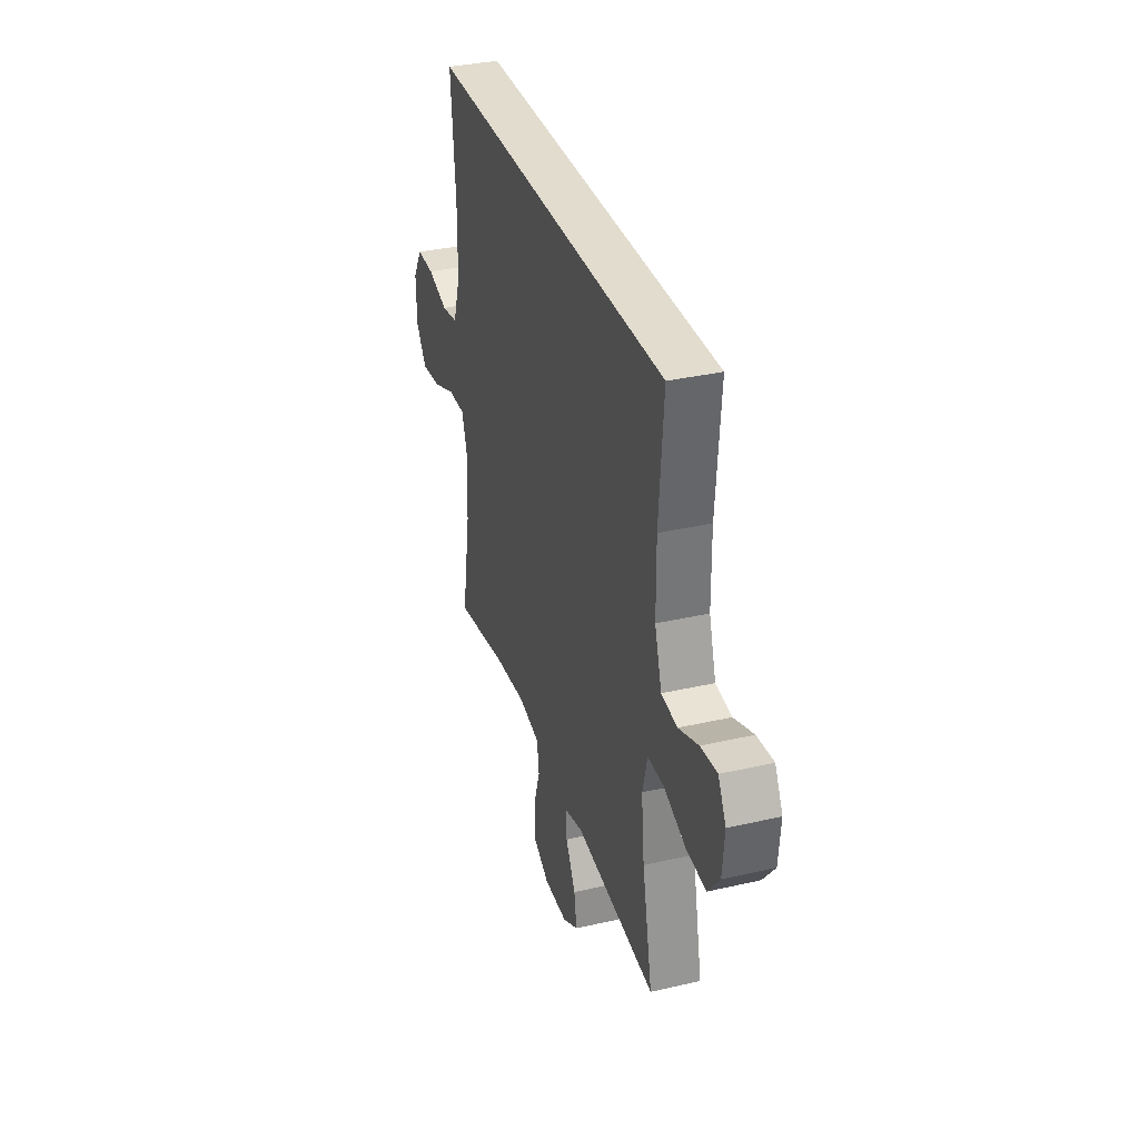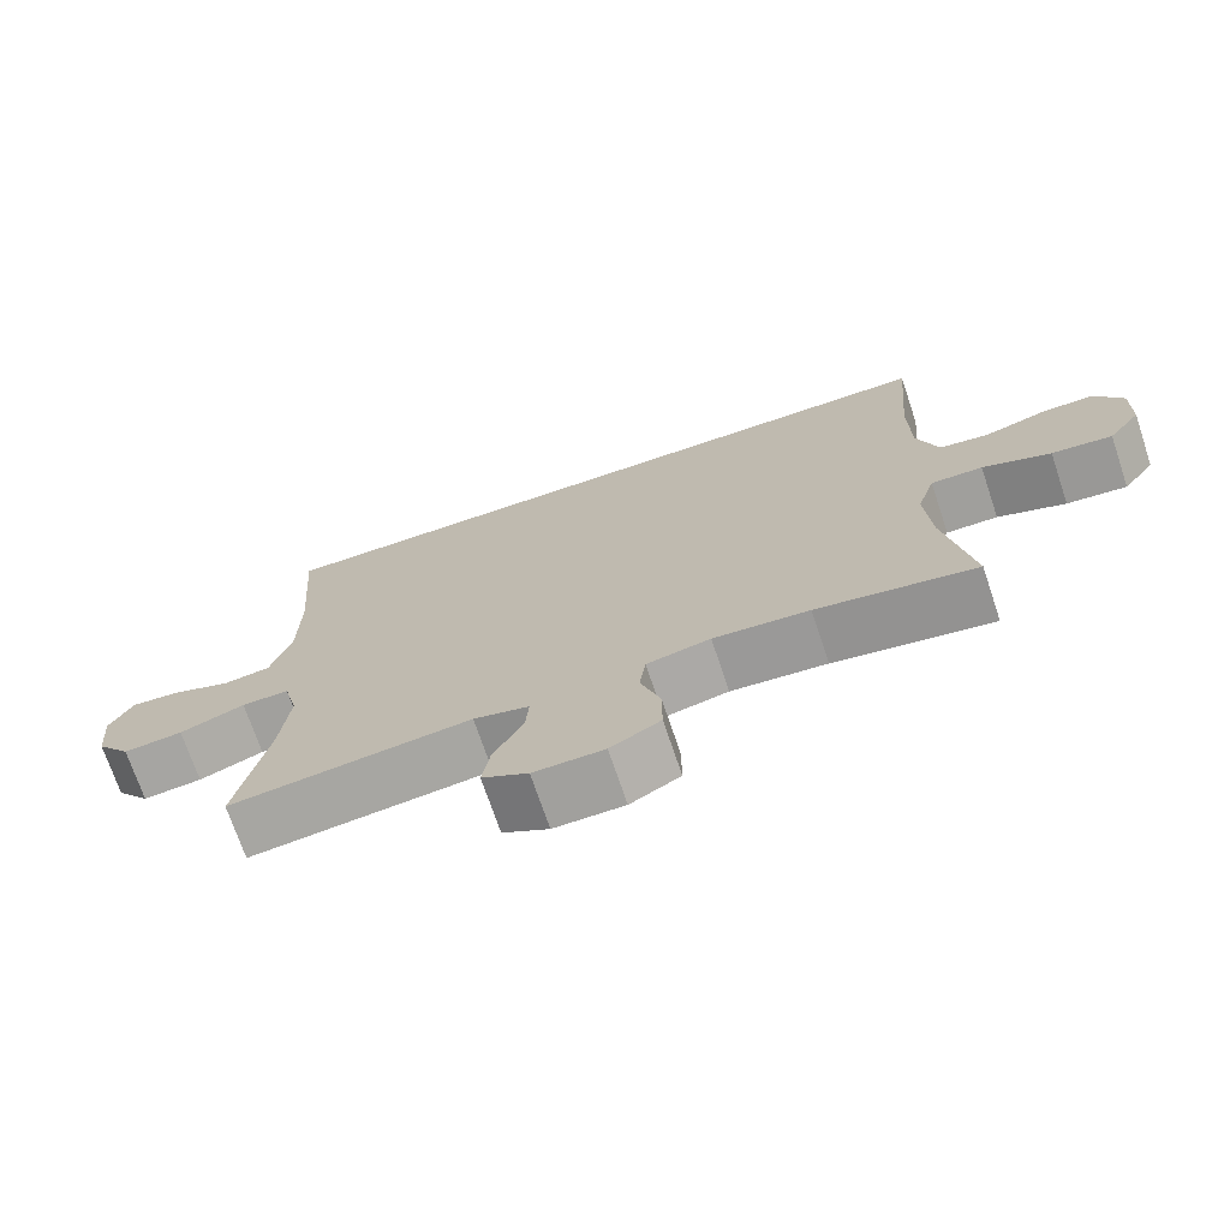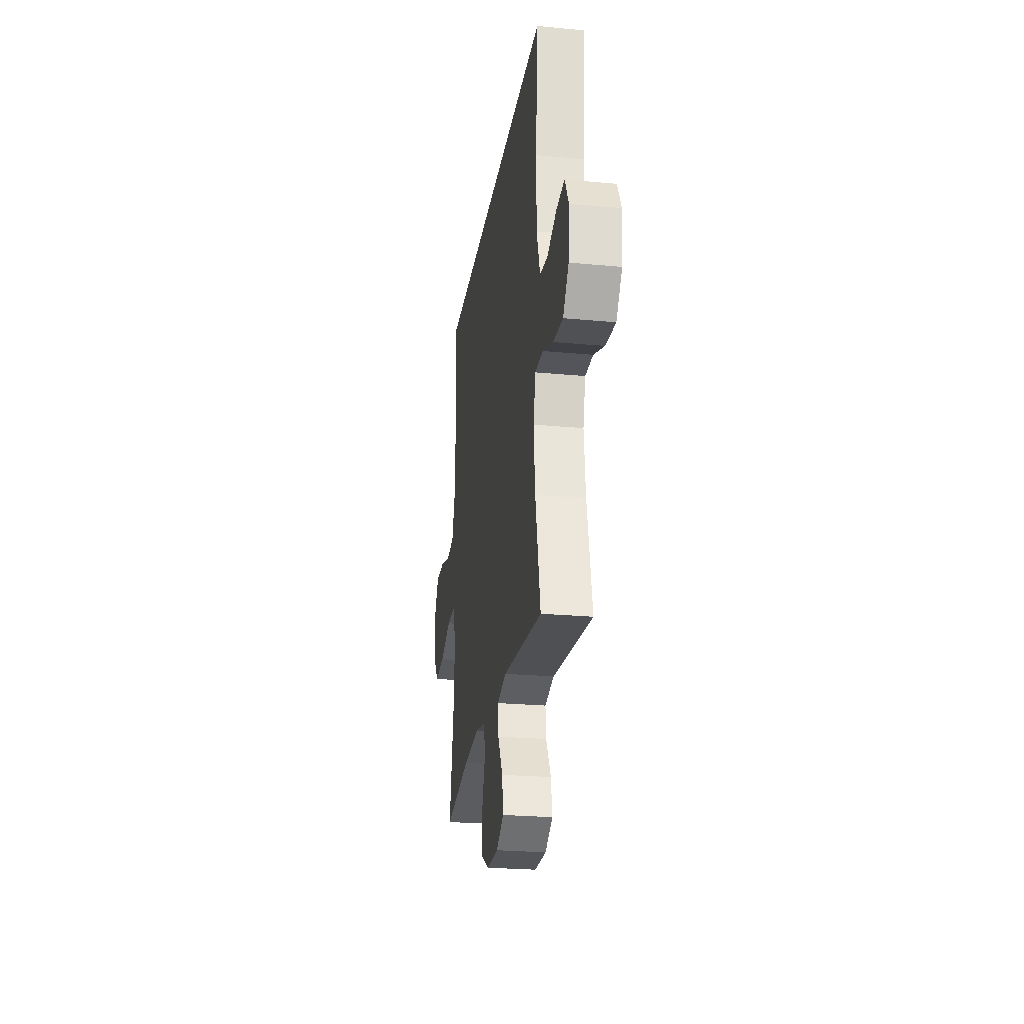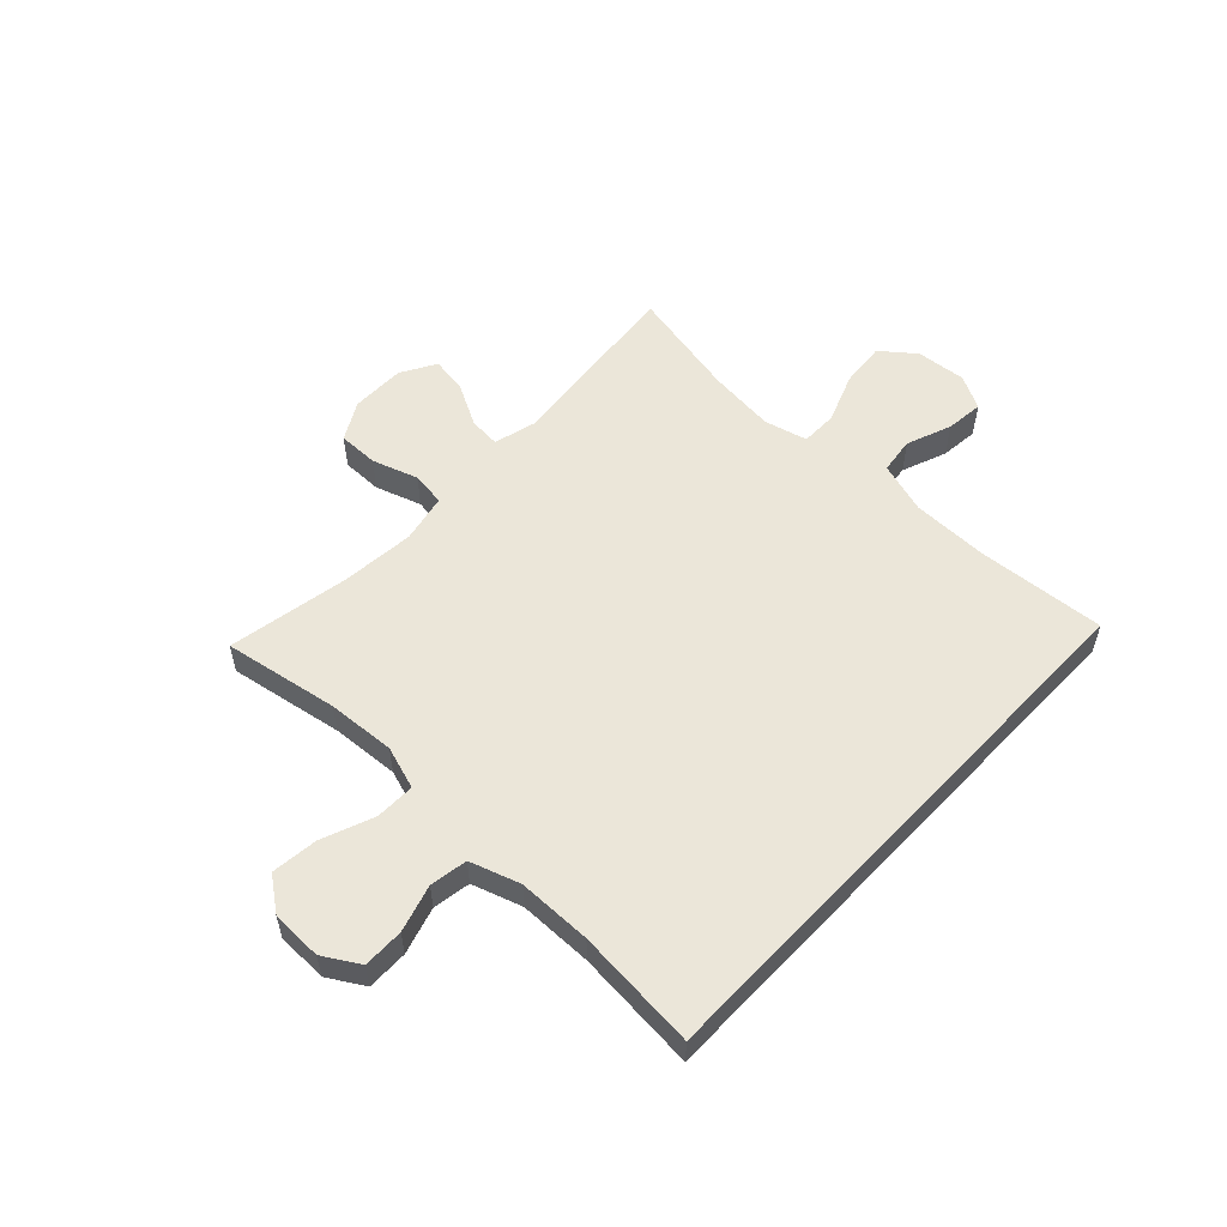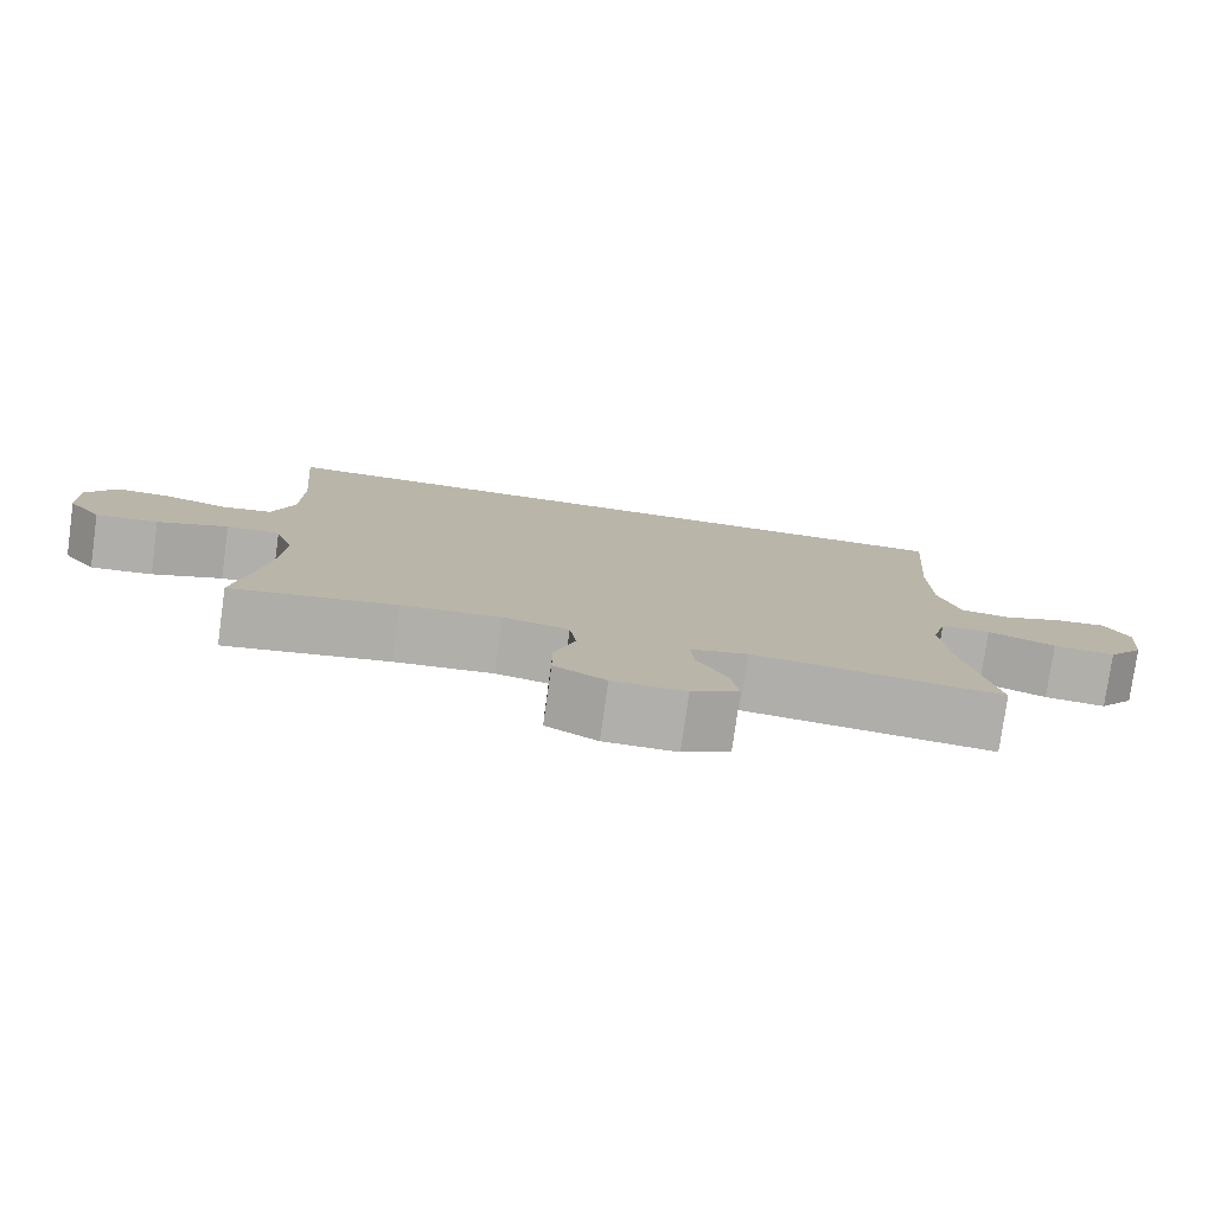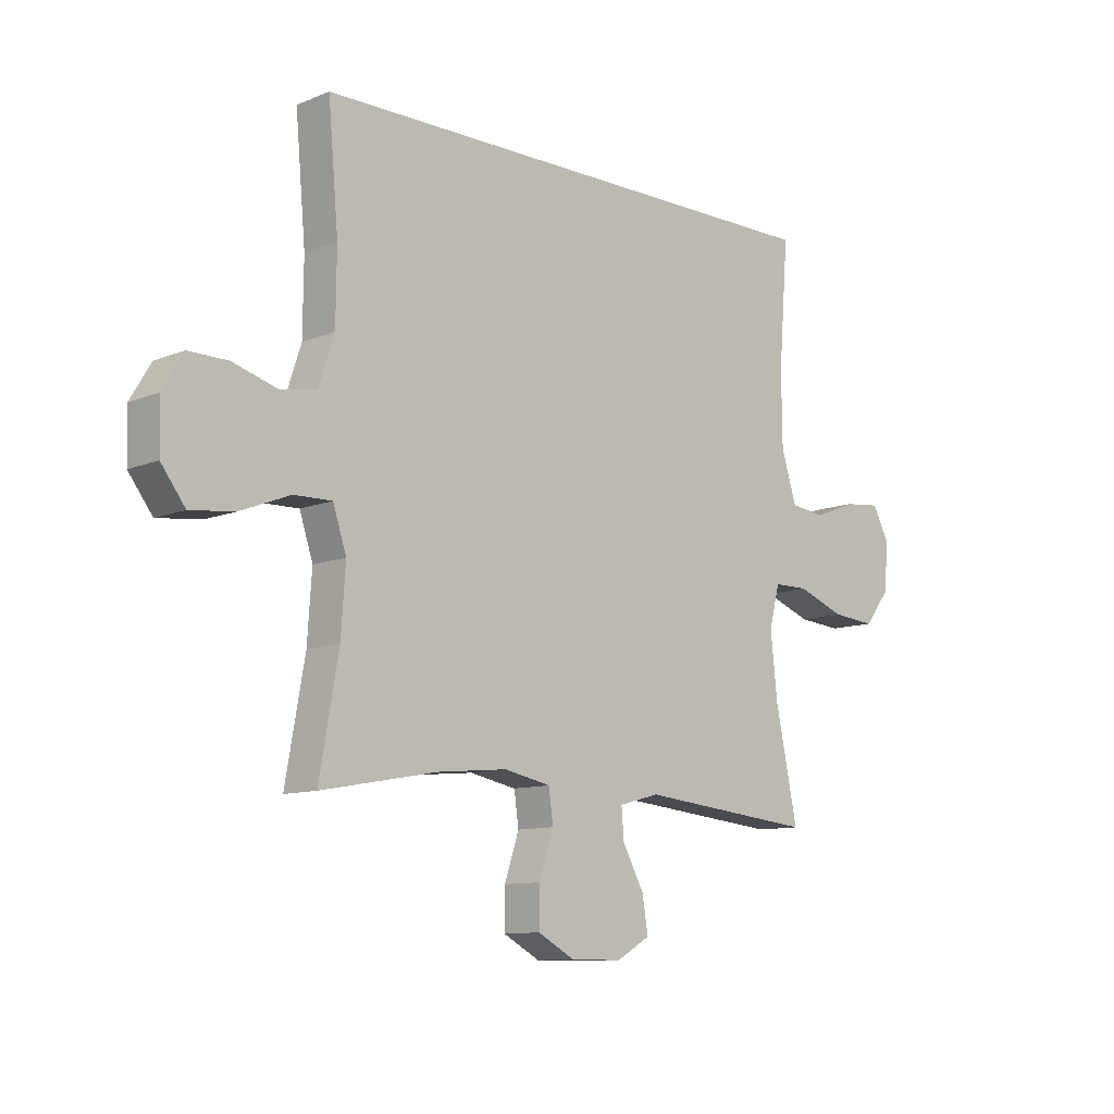
<metadata>
{"format":"obj","ext":"obj","renderer":"f3d","projection":"perspective","resolution":1024,"background":"white","views":[{"elev":34.1,"azim":72.7,"up":"+Z"},{"elev":-71.7,"azim":-161.4,"up":"+Z"},{"elev":-24.7,"azim":81.3,"up":"+Z"},{"elev":55.7,"azim":-46.6,"up":"+Y"},{"elev":-78.3,"azim":-8.0,"up":"+Z"},{"elev":-10.3,"azim":-44.2,"up":"+Z"}]}
</metadata>
<code>
o path128
v -0.4793 0.0375 0.3031
v -0.4805 0.0375 0.1703
v -0.51 0.0375 0.08071
v -0.5775 0.0375 0.06935
v -0.6623 0.0375 0.0945
v -0.7359 0.0375 0.09524
v -0.7745 0.0375 0.0305
v -0.7722 0.0375 -0.06118
v -0.7273 0.0375 -0.1214
v -0.6442 0.0375 -0.1118
v -0.5504 0.0375 -0.07494
v -0.4789 0.0375 -0.07348
v -0.4539 0.0375 -0.1508
v -0.4622 0.0375 -0.273
v -0.4985 0.0375 -0.479
v -0.2794 0.0375 -0.439
v -0.1475 0.0375 -0.4267
v -0.0598 0.0375 -0.4448
v -0.05125 0.0375 -0.5061
v -0.07858 0.0375 -0.5886
v -0.0789 0.0375 -0.6615
v -0.01007 0.0375 -0.6996
v 0.08692 0.0375 -0.6994
v 0.1504 0.0375 -0.6631
v 0.1397 0.0375 -0.5966
v 0.09921 0.0375 -0.5219
v 0.09448 0.0375 -0.4651
v 0.171 0.0375 -0.4448
v 0.5032 0.0375 -0.479
v 0.4612 0.0375 -0.2763
v 0.4486 0.0375 -0.1558
v 0.4683 0.0375 -0.07884
v 0.5342 0.0375 -0.07854
v 0.6237 0.0375 -0.1126
v 0.7056 0.0375 -0.1199
v 0.7534 0.0375 -0.05916
v 0.7614 0.0375 0.0308
v 0.7293 0.0375 0.09136
v 0.6611 0.0375 0.08429
v 0.5803 0.0375 0.05311
v 0.5152 0.0375 0.06177
v 0.4865 0.0375 0.154
v 0.485 0.0375 0.2926
v 0.5032 0.0375 0.5229
v -0.4985 0.0375 0.5229
v -0.4793 -0.0375 0.3031
v -0.4805 -0.0375 0.1703
v -0.51 -0.0375 0.08071
v -0.5775 -0.0375 0.06935
v -0.6623 -0.0375 0.0945
v -0.7359 -0.0375 0.09524
v -0.7745 -0.0375 0.0305
v -0.7722 -0.0375 -0.06118
v -0.7273 -0.0375 -0.1214
v -0.6442 -0.0375 -0.1118
v -0.5504 -0.0375 -0.07494
v -0.4789 -0.0375 -0.07348
v -0.4539 -0.0375 -0.1508
v -0.4622 -0.0375 -0.273
v -0.4985 -0.0375 -0.479
v -0.2794 -0.0375 -0.439
v -0.1475 -0.0375 -0.4267
v -0.0598 -0.0375 -0.4448
v -0.05125 -0.0375 -0.5061
v -0.07858 -0.0375 -0.5886
v -0.0789 -0.0375 -0.6615
v -0.01007 -0.0375 -0.6996
v 0.08692 -0.0375 -0.6994
v 0.1504 -0.0375 -0.6631
v 0.1397 -0.0375 -0.5966
v 0.09921 -0.0375 -0.5219
v 0.09448 -0.0375 -0.4651
v 0.171 -0.0375 -0.4448
v 0.5032 -0.0375 -0.479
v 0.4612 -0.0375 -0.2763
v 0.4486 -0.0375 -0.1558
v 0.4683 -0.0375 -0.07884
v 0.5342 -0.0375 -0.07854
v 0.6237 -0.0375 -0.1126
v 0.7056 -0.0375 -0.1199
v 0.7534 -0.0375 -0.05916
v 0.7614 -0.0375 0.0308
v 0.7293 -0.0375 0.09136
v 0.6611 -0.0375 0.08429
v 0.5803 -0.0375 0.05311
v 0.5152 -0.0375 0.06177
v 0.4865 -0.0375 0.154
v 0.485 -0.0375 0.2926
v 0.5032 -0.0375 0.5229
v -0.4985 -0.0375 0.5229
v 0.7534 0.0375 -0.05916
v 0.7614 0.0375 0.0308
v 0.7293 0.0375 0.09136
v 0.7293 0.0375 0.09136
v 0.7056 0.0375 -0.1199
v 0.6611 0.0375 0.08429
v 0.6237 0.0375 -0.1126
v 0.5803 0.0375 0.05311
v 0.5342 0.0375 -0.07854
v 0.5152 0.0375 0.06177
v 0.5152 0.0375 0.06177
v 0.4683 0.0375 -0.07884
v 0.4683 0.0375 -0.07884
v 0.4865 0.0375 0.154
v 0.5032 0.0375 0.5229
v 0.5032 0.0375 0.5229
v -0.4985 0.0375 0.5229
v -0.4985 0.0375 0.5229
v 0.485 0.0375 0.2926
v 0.5032 0.0375 -0.479
v 0.5032 0.0375 -0.479
v 0.4612 0.0375 -0.2763
v 0.4486 0.0375 -0.1558
v 0.171 0.0375 -0.4448
v 0.09448 0.0375 -0.4651
v 0.09448 0.0375 -0.4651
v 0.08692 0.0375 -0.6994
v 0.1504 0.0375 -0.6631
v 0.1504 0.0375 -0.6631
v 0.1397 0.0375 -0.5966
v 0.09921 0.0375 -0.5219
v -0.01007 0.0375 -0.6996
v -0.0789 0.0375 -0.6615
v -0.0789 0.0375 -0.6615
v -0.0598 0.0375 -0.4448
v -0.0598 0.0375 -0.4448
v -0.05125 0.0375 -0.5061
v -0.07858 0.0375 -0.5886
v -0.1475 0.0375 -0.4267
v -0.2794 0.0375 -0.439
v -0.4985 0.0375 -0.479
v -0.4985 0.0375 -0.479
v -0.4539 0.0375 -0.1508
v -0.4622 0.0375 -0.273
v -0.4789 0.0375 -0.07348
v -0.4789 0.0375 -0.07348
v -0.5504 0.0375 -0.07494
v -0.4793 0.0375 0.3031
v -0.4805 0.0375 0.1703
v -0.51 0.0375 0.08071
v -0.51 0.0375 0.08071
v -0.5775 0.0375 0.06935
v -0.6442 0.0375 -0.1118
v -0.6623 0.0375 0.0945
v -0.7273 0.0375 -0.1214
v -0.7359 0.0375 0.09524
v -0.7722 0.0375 -0.06118
v -0.7745 0.0375 0.0305
v 0.7534 -0.0375 -0.05916
v 0.7614 -0.0375 0.0308
v 0.7293 -0.0375 0.09136
v 0.7293 -0.0375 0.09136
v 0.7056 -0.0375 -0.1199
v 0.6611 -0.0375 0.08429
v 0.6237 -0.0375 -0.1126
v 0.5803 -0.0375 0.05311
v 0.5342 -0.0375 -0.07854
v 0.5152 -0.0375 0.06177
v 0.5152 -0.0375 0.06177
v 0.4683 -0.0375 -0.07884
v 0.4683 -0.0375 -0.07884
v 0.4865 -0.0375 0.154
v 0.5032 -0.0375 0.5229
v 0.5032 -0.0375 0.5229
v -0.4985 -0.0375 0.5229
v -0.4985 -0.0375 0.5229
v 0.485 -0.0375 0.2926
v 0.5032 -0.0375 -0.479
v 0.5032 -0.0375 -0.479
v 0.4612 -0.0375 -0.2763
v 0.4486 -0.0375 -0.1558
v 0.171 -0.0375 -0.4448
v 0.09448 -0.0375 -0.4651
v 0.09448 -0.0375 -0.4651
v 0.08692 -0.0375 -0.6994
v 0.1504 -0.0375 -0.6631
v 0.1504 -0.0375 -0.6631
v 0.1397 -0.0375 -0.5966
v 0.09921 -0.0375 -0.5219
v -0.01007 -0.0375 -0.6996
v -0.0789 -0.0375 -0.6615
v -0.0789 -0.0375 -0.6615
v -0.0598 -0.0375 -0.4448
v -0.0598 -0.0375 -0.4448
v -0.05125 -0.0375 -0.5061
v -0.07858 -0.0375 -0.5886
v -0.1475 -0.0375 -0.4267
v -0.2794 -0.0375 -0.439
v -0.4985 -0.0375 -0.479
v -0.4985 -0.0375 -0.479
v -0.4539 -0.0375 -0.1508
v -0.4622 -0.0375 -0.273
v -0.4789 -0.0375 -0.07348
v -0.4789 -0.0375 -0.07348
v -0.5504 -0.0375 -0.07494
v -0.4793 -0.0375 0.3031
v -0.4805 -0.0375 0.1703
v -0.51 -0.0375 0.08071
v -0.51 -0.0375 0.08071
v -0.5775 -0.0375 0.06935
v -0.6442 -0.0375 -0.1118
v -0.6623 -0.0375 0.0945
v -0.7273 -0.0375 -0.1214
v -0.7359 -0.0375 0.09524
v -0.7722 -0.0375 -0.06118
v -0.7745 -0.0375 0.0305
f 157 158 160
f 157 156 158
f 193 160 197
f 171 172 170
f 172 183 173
f 187 193 191
f 197 167 196
f 196 163 165
f 197 160 162
f 188 191 192
f 185 173 183
f 154 150 151
f 149 154 155
f 193 198 195
f 206 201 202
f 196 167 163
f 170 172 168
f 187 191 188
f 197 162 167
f 183 160 193
f 179 173 185
f 181 180 186
f 162 160 158
f 200 202 201
f 180 179 186
f 175 178 180
f 201 206 205
f 186 179 185
f 201 205 203
f 183 193 187
f 183 171 160
f 156 155 154
f 179 180 178
f 193 197 198
f 195 198 200
f 195 200 201
f 176 178 175
f 206 202 204
f 153 149 155
f 188 192 189
f 172 171 183
f 150 154 149
f 155 156 157
f 36 37 82 81
f 37 94 152 82
f 35 36 81 80
f 38 39 84 83
f 34 35 80 79
f 39 40 85 84
f 33 34 79 78
f 40 101 159 85
f 103 33 78 161
f 41 42 87 86
f 106 108 166 164
f 43 44 89 88
f 42 43 88 87
f 111 30 75 169
f 31 32 77 76
f 30 31 76 75
f 28 29 74 73
f 116 28 73 174
f 23 119 177 68
f 24 25 70 69
f 25 26 71 70
f 26 27 72 71
f 22 23 68 67
f 124 22 67 182
f 126 19 64 184
f 20 21 66 65
f 19 20 65 64
f 17 18 63 62
f 16 17 62 61
f 132 16 61 190
f 13 14 59 58
f 136 13 58 194
f 11 12 57 56
f 1 2 47 46
f 2 141 199 47
f 14 15 60 59
f 45 1 46 90
f 3 4 49 48
f 10 11 56 55
f 4 5 50 49
f 9 10 55 54
f 5 6 51 50
f 8 9 54 53
f 7 8 53 52
f 6 7 52 51
f 99 102 100
f 99 100 98
f 135 139 102
f 113 112 114
f 114 115 125
f 129 133 135
f 139 138 109
f 138 107 105
f 139 104 102
f 130 134 133
f 127 125 115
f 96 93 92
f 91 97 96
f 135 137 140
f 148 144 143
f 138 105 109
f 112 110 114
f 129 130 133
f 139 109 104
f 125 135 102
f 121 127 115
f 123 128 122
f 104 100 102
f 142 143 144
f 122 128 121
f 117 122 120
f 143 147 148
f 128 127 121
f 143 145 147
f 125 129 135
f 125 102 113
f 98 96 97
f 121 120 122
f 135 140 139
f 137 142 140
f 137 143 142
f 118 117 120
f 148 146 144
f 95 97 91
f 130 131 134
f 114 125 113
f 92 91 96
f 97 99 98

</code>
